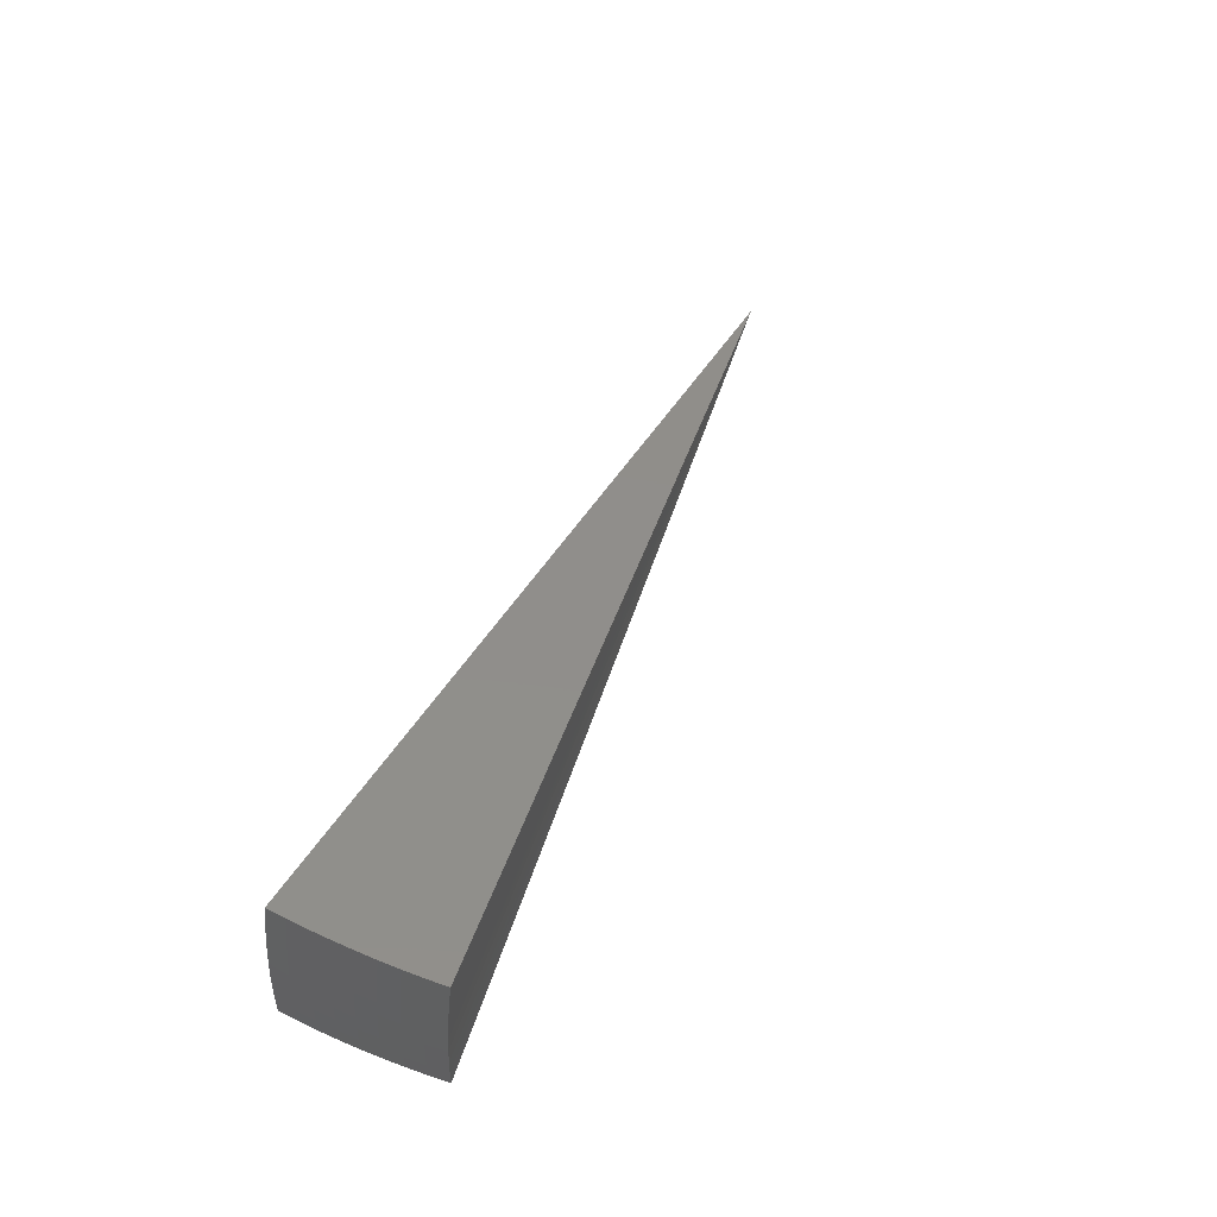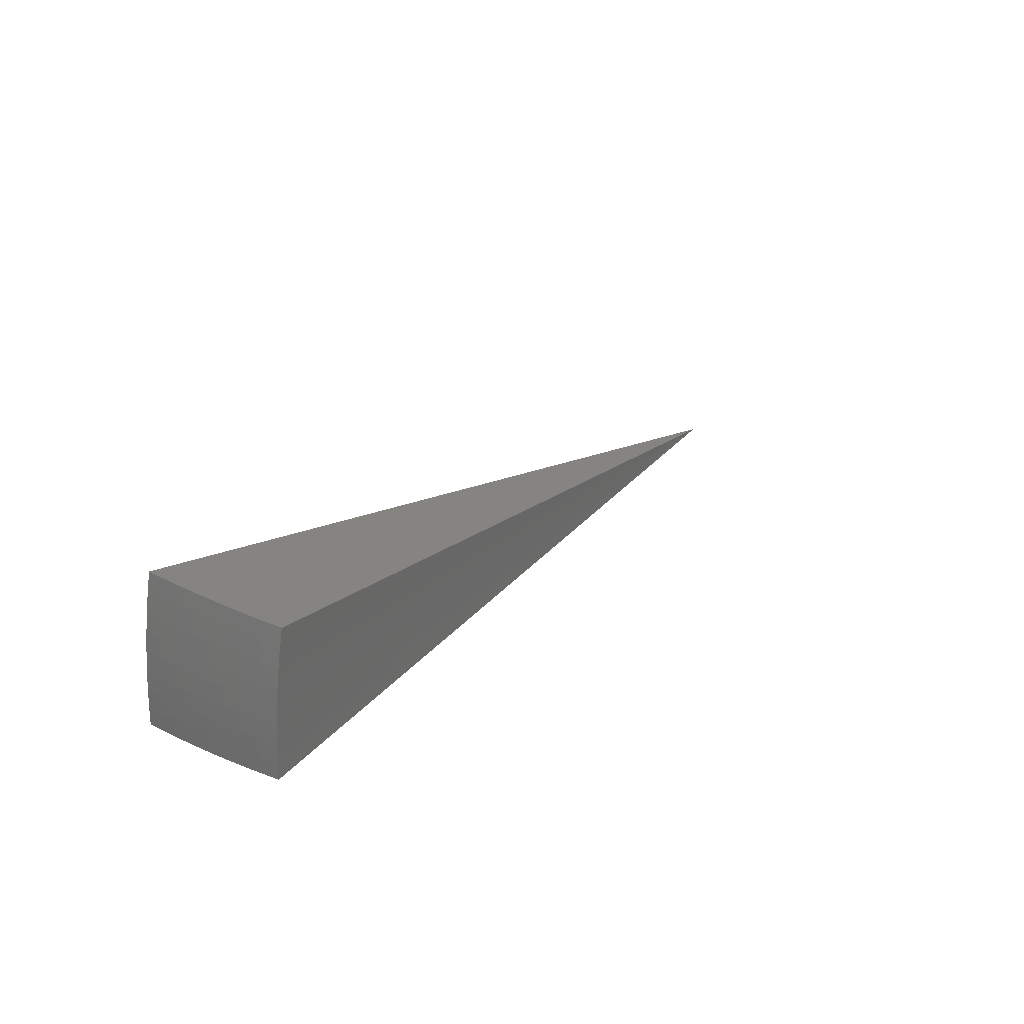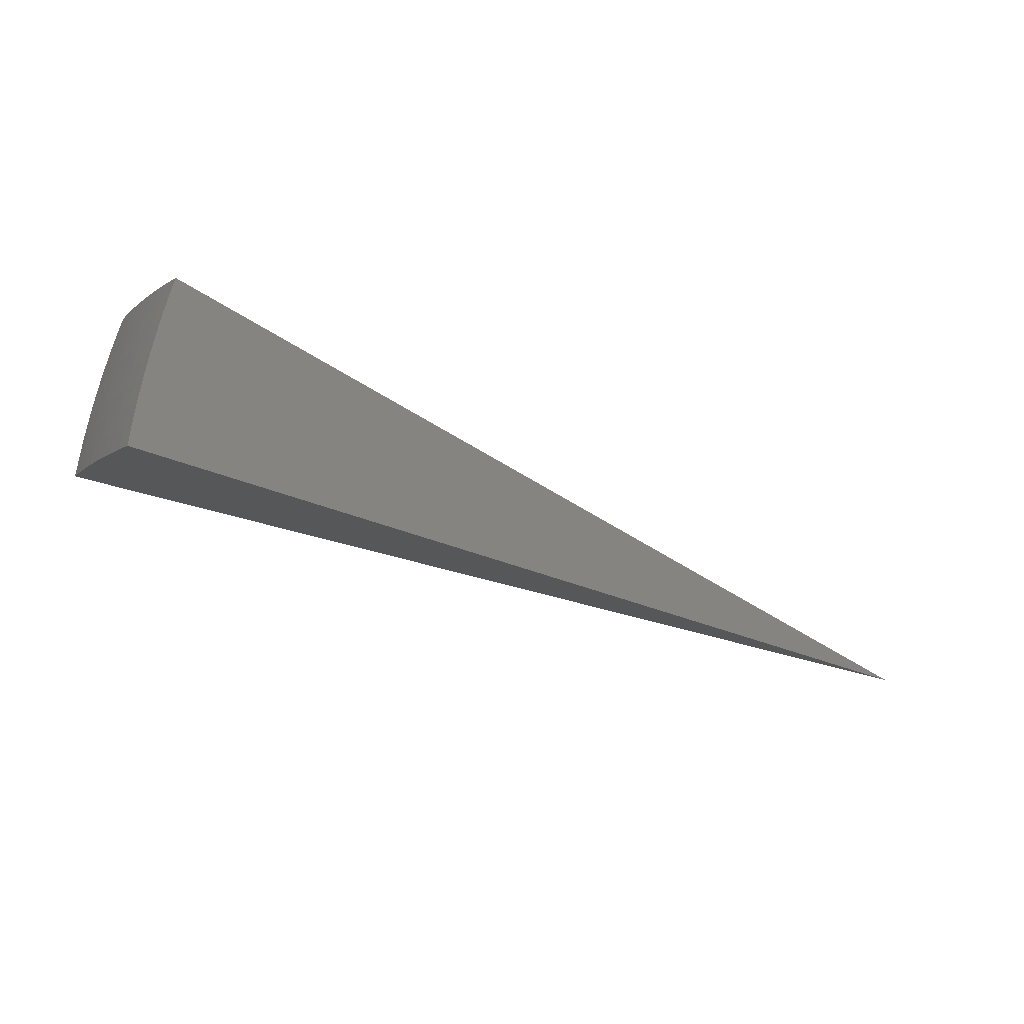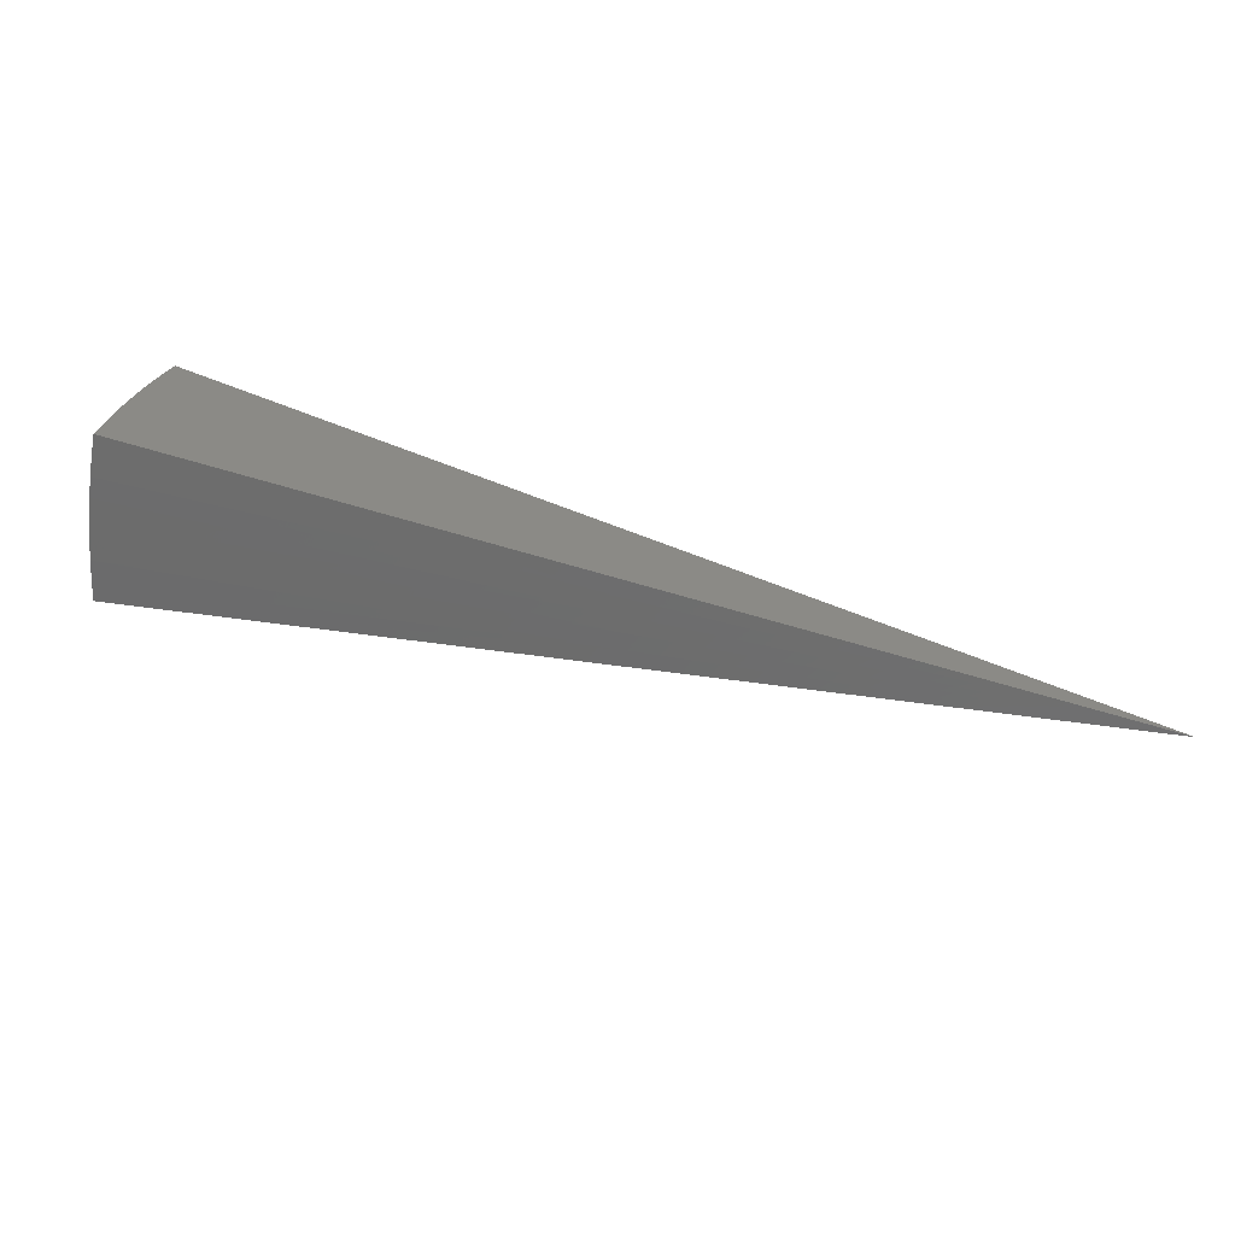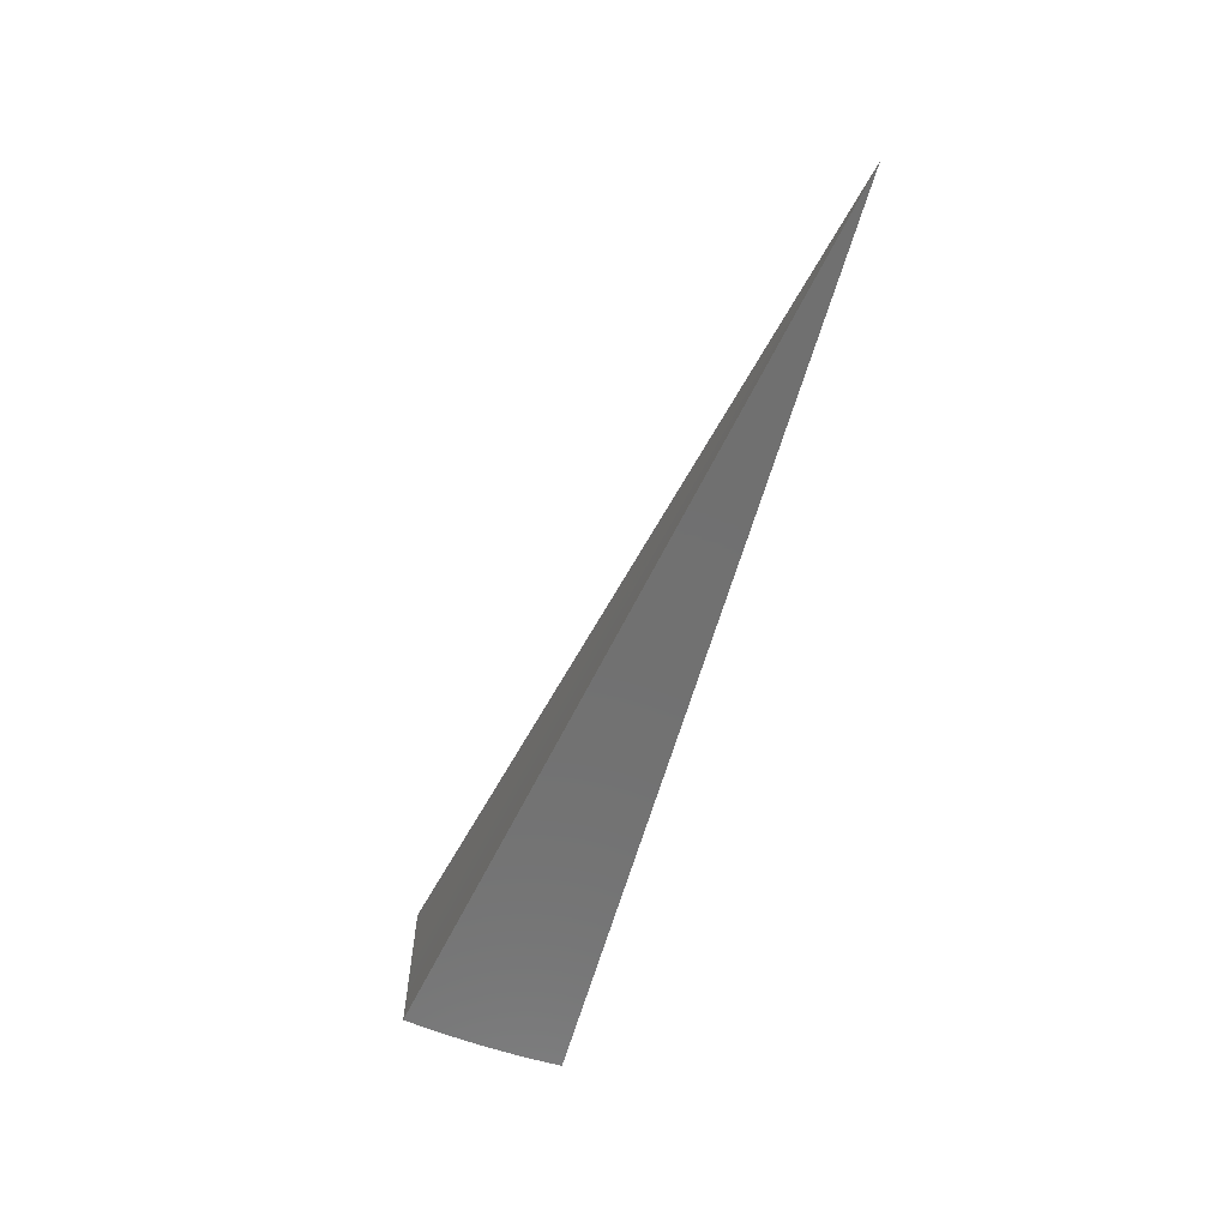
<metadata>
{"format":"stl","ext":"stl","renderer":"f3d","projection":"perspective","resolution":1024,"background":"white","views":[{"elev":53.3,"azim":-52.3,"up":"+Y"},{"elev":25.6,"azim":-41.0,"up":"+Y"},{"elev":-9.8,"azim":-34.5,"up":"+Z"},{"elev":-59.7,"azim":-12.1,"up":"+Z"},{"elev":-62.6,"azim":83.9,"up":"+Y"}]}
</metadata>
<code>
# stl→obj: 90 verts, 176 faces
v -10.28 1.812 3.799
v 0 0 0
v -10.35 1.826 3.569
v -10.42 1.838 3.338
v -10.49 1.849 3.105
v -10.55 1.86 2.871
v -10.61 1.87 2.636
v -10.66 1.879 2.399
v -10.7 1.887 2.162
v -10.74 1.894 1.924
v -10.52 -2.336e-15 3.571
v -10.44 -2.839e-15 3.801
v -10.52 0.2228 3.567
v -10.44 0.2278 3.801
v -10.51 0.4474 3.567
v -10.43 0.4555 3.801
v -10.5 0.6738 3.567
v -10.42 0.6829 3.801
v -10.48 0.9017 3.567
v -10.4 0.91 3.801
v -10.46 1.131 3.567
v -10.38 1.137 3.8
v -10.43 1.362 3.567
v -10.35 1.363 3.8
v -10.39 1.593 3.567
v -10.32 1.588 3.799
v -10.47 1.604 3.332
v -10.5 1.371 3.332
v -10.53 1.139 3.332
v -10.55 0.9079 3.332
v -10.57 0.6784 3.332
v -10.58 0.4505 3.332
v -10.59 0.2243 3.332
v -10.59 -2.352e-15 3.339
v -10.66 -2.366e-15 3.106
v -10.66 0.2257 3.097
v -10.72 -2.38e-15 2.872
v -10.72 0.227 2.862
v -10.78 -2.393e-15 2.637
v -10.78 0.2282 2.627
v -10.83 -2.404e-15 2.401
v -10.83 0.2293 2.392
v -10.87 -2.415e-15 2.163
v -10.87 0.2303 2.157
v -10.92 -2.968e-15 1.925
v -10.91 0.2381 1.925
v -10.87 0.4625 2.157
v -10.91 0.4761 1.925
v -10.85 0.6965 2.157
v -10.89 0.7138 1.925
v -10.83 0.9321 2.157
v -10.87 0.9511 1.925
v -10.81 1.169 2.157
v -10.85 1.188 1.924
v -10.78 1.407 2.157
v -10.82 1.424 1.924
v -10.74 1.647 2.157
v -10.78 1.66 1.924
v -10.53 1.614 3.097
v -10.57 1.38 3.097
v -10.6 1.146 3.097
v -10.62 0.9136 3.097
v -10.64 0.6827 3.097
v -10.65 0.4533 3.097
v -10.59 1.624 2.862
v -10.63 1.388 2.862
v -10.66 1.153 2.862
v -10.68 0.9189 2.862
v -10.7 0.6866 2.862
v -10.71 0.456 2.862
v -10.65 1.632 2.627
v -10.68 1.395 2.627
v -10.71 1.159 2.627
v -10.74 0.9237 2.627
v -10.76 0.6902 2.627
v -10.77 0.4584 2.627
v -10.7 1.64 2.392
v -10.73 1.401 2.392
v -10.76 1.164 2.392
v -10.79 0.9281 2.392
v -10.81 0.6935 2.392
v -10.82 0.4605 2.392
v -5.171 0.7268 1.901
v -5.193 0.5458 1.901
v -5.209 0.3643 1.901
v -5.219 0.1822 1.901
v -5.455 0.1905 0.9625
v -5.445 0.3808 0.9625
v -5.428 0.5706 0.9625
v -5.405 0.7597 0.9625
f 1 2 3
f 3 2 4
f 4 2 5
f 5 2 6
f 6 2 7
f 7 2 8
f 8 2 9
f 9 2 10
f 11 12 13
f 13 12 14
f 13 14 15
f 15 14 16
f 15 16 17
f 17 16 18
f 17 18 19
f 19 18 20
f 19 20 21
f 21 20 22
f 21 22 23
f 23 22 24
f 23 24 25
f 25 24 26
f 25 26 3
f 3 26 1
f 3 4 25
f 25 4 27
f 25 27 23
f 23 27 28
f 23 28 21
f 21 28 29
f 21 29 19
f 19 29 30
f 19 30 17
f 17 30 31
f 17 31 15
f 15 31 32
f 15 32 13
f 13 32 33
f 13 33 34
f 34 33 35
f 35 33 36
f 35 36 37
f 37 36 38
f 37 38 39
f 39 38 40
f 39 40 41
f 41 40 42
f 41 42 43
f 43 42 44
f 43 44 45
f 45 44 46
f 46 44 47
f 46 47 48
f 48 47 49
f 48 49 50
f 50 49 51
f 50 51 52
f 52 51 53
f 52 53 54
f 54 53 55
f 54 55 56
f 56 55 57
f 56 57 58
f 58 57 9
f 58 9 10
f 4 5 27
f 27 5 59
f 27 59 28
f 28 59 60
f 28 60 29
f 29 60 61
f 29 61 30
f 30 61 62
f 30 62 31
f 31 62 63
f 31 63 32
f 32 63 64
f 32 64 33
f 33 64 36
f 5 6 59
f 59 6 65
f 59 65 60
f 60 65 66
f 60 66 61
f 61 66 67
f 61 67 62
f 62 67 68
f 62 68 63
f 63 68 69
f 63 69 64
f 64 69 70
f 64 70 36
f 36 70 38
f 6 7 65
f 65 7 71
f 65 71 66
f 66 71 72
f 66 72 67
f 67 72 73
f 67 73 68
f 68 73 74
f 68 74 69
f 69 74 75
f 69 75 70
f 70 75 76
f 70 76 38
f 38 76 40
f 7 8 71
f 71 8 77
f 71 77 72
f 72 77 78
f 72 78 73
f 73 78 79
f 73 79 74
f 74 79 80
f 74 80 75
f 75 80 81
f 75 81 76
f 76 81 82
f 76 82 40
f 40 82 42
f 8 9 77
f 77 9 57
f 77 57 78
f 78 57 55
f 78 55 79
f 79 55 53
f 79 53 80
f 80 53 51
f 80 51 81
f 81 51 49
f 81 49 82
f 82 49 47
f 82 47 42
f 42 47 44
f 34 11 13
f 12 11 2
f 2 11 34
f 2 34 35
f 35 37 2
f 2 37 39
f 2 39 41
f 41 43 2
f 2 43 45
f 2 1 83
f 83 1 26
f 83 26 24
f 83 24 84
f 84 24 22
f 84 22 20
f 84 20 85
f 85 20 18
f 85 18 16
f 85 16 86
f 86 16 14
f 86 14 12
f 12 2 86
f 86 2 85
f 85 2 84
f 84 2 83
f 2 45 87
f 87 45 46
f 87 46 48
f 87 48 88
f 88 48 50
f 88 50 52
f 88 52 89
f 89 52 54
f 89 54 56
f 89 56 90
f 90 56 58
f 90 58 10
f 10 2 90
f 90 2 89
f 89 2 88
f 88 2 87

</code>
